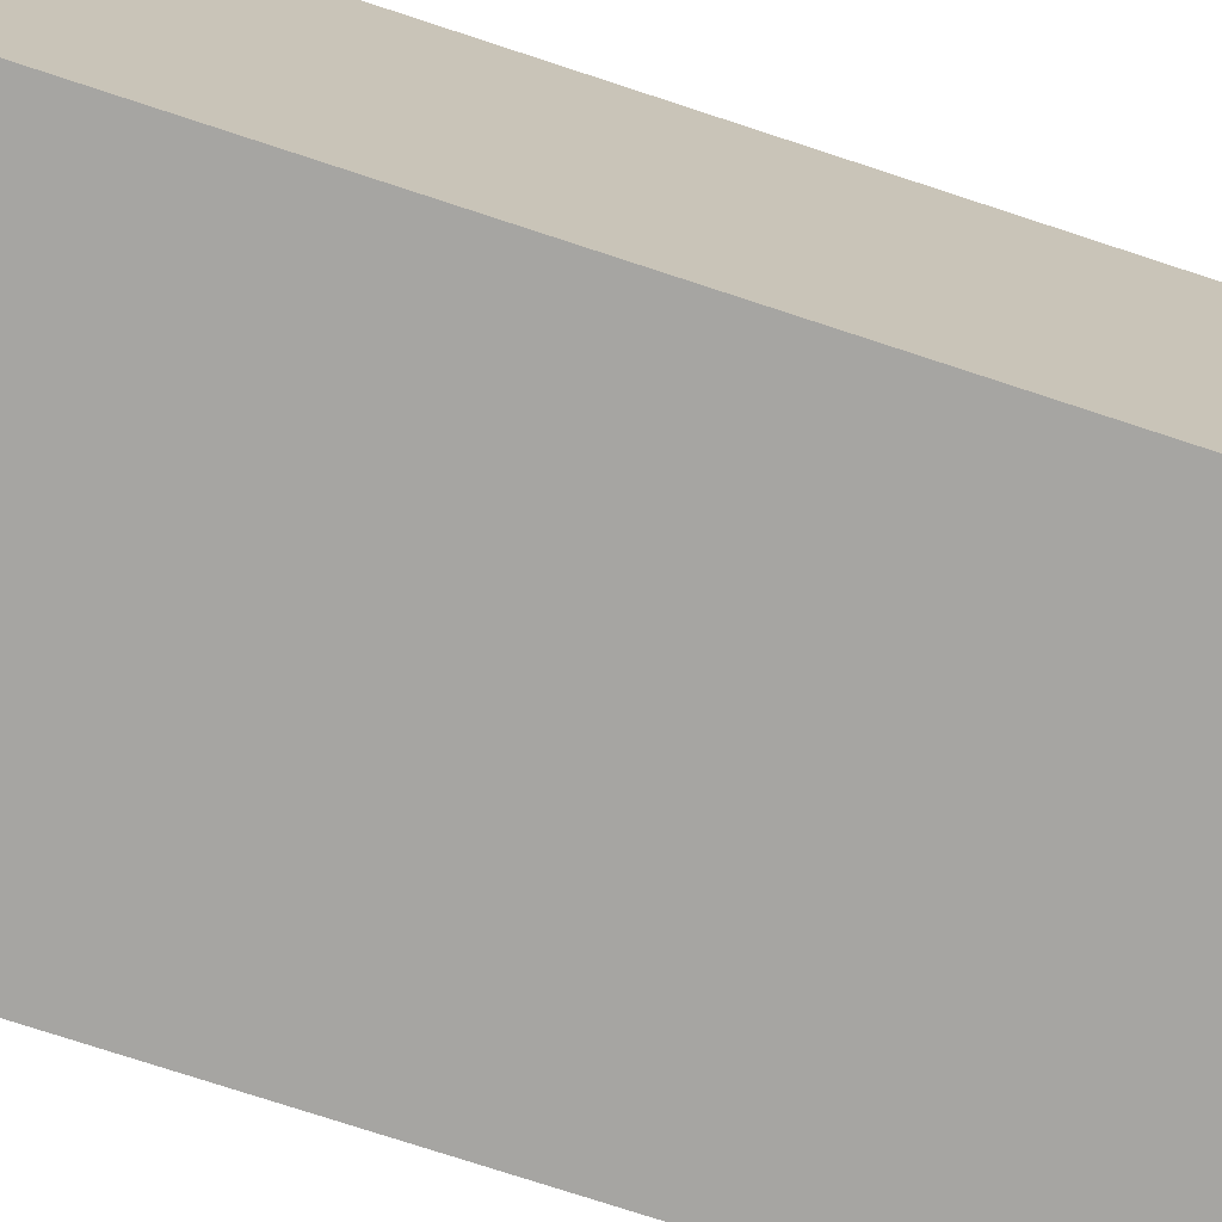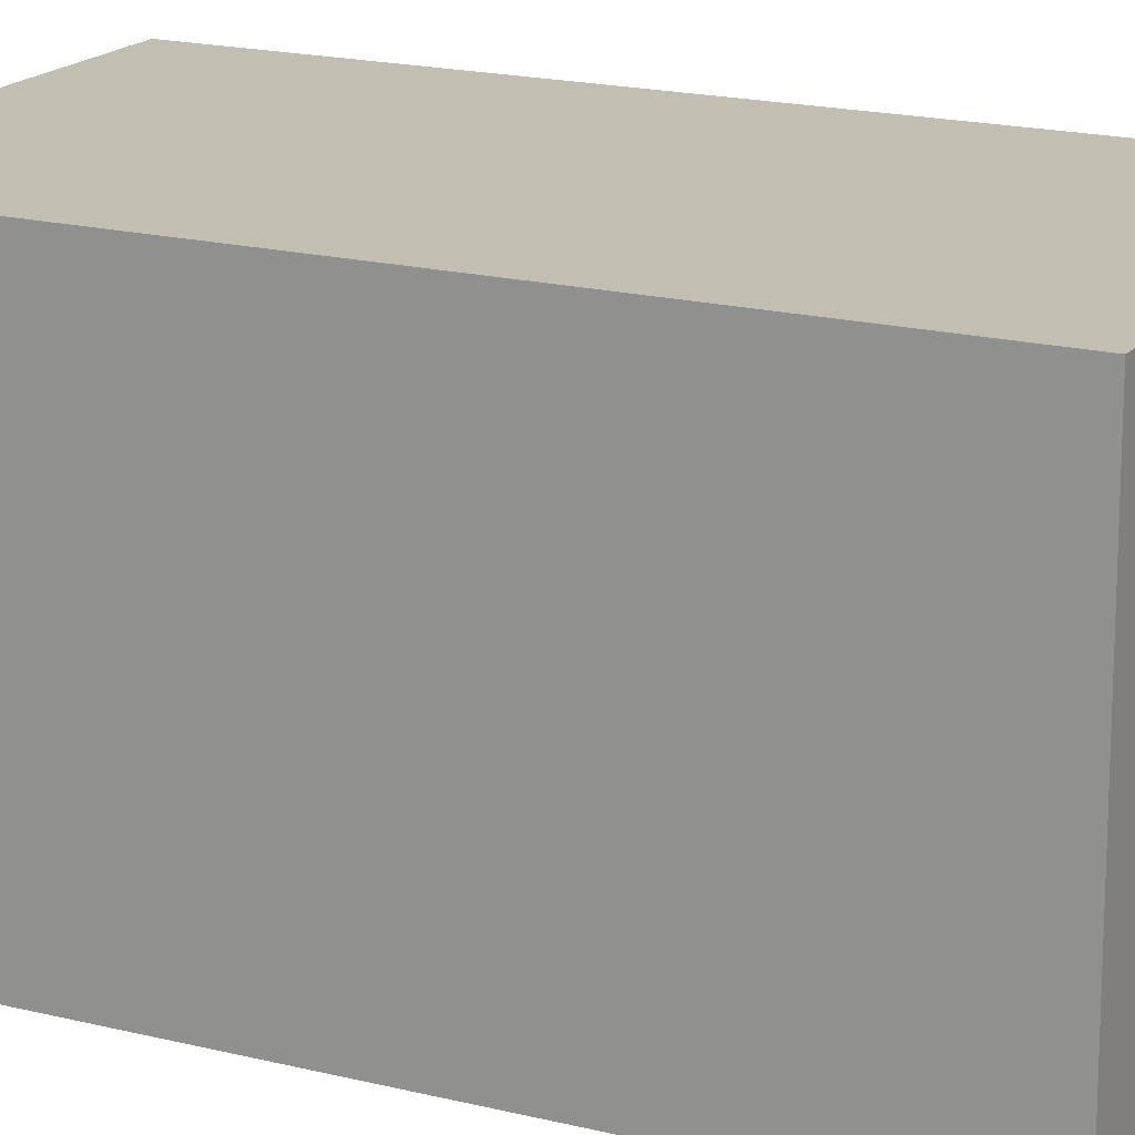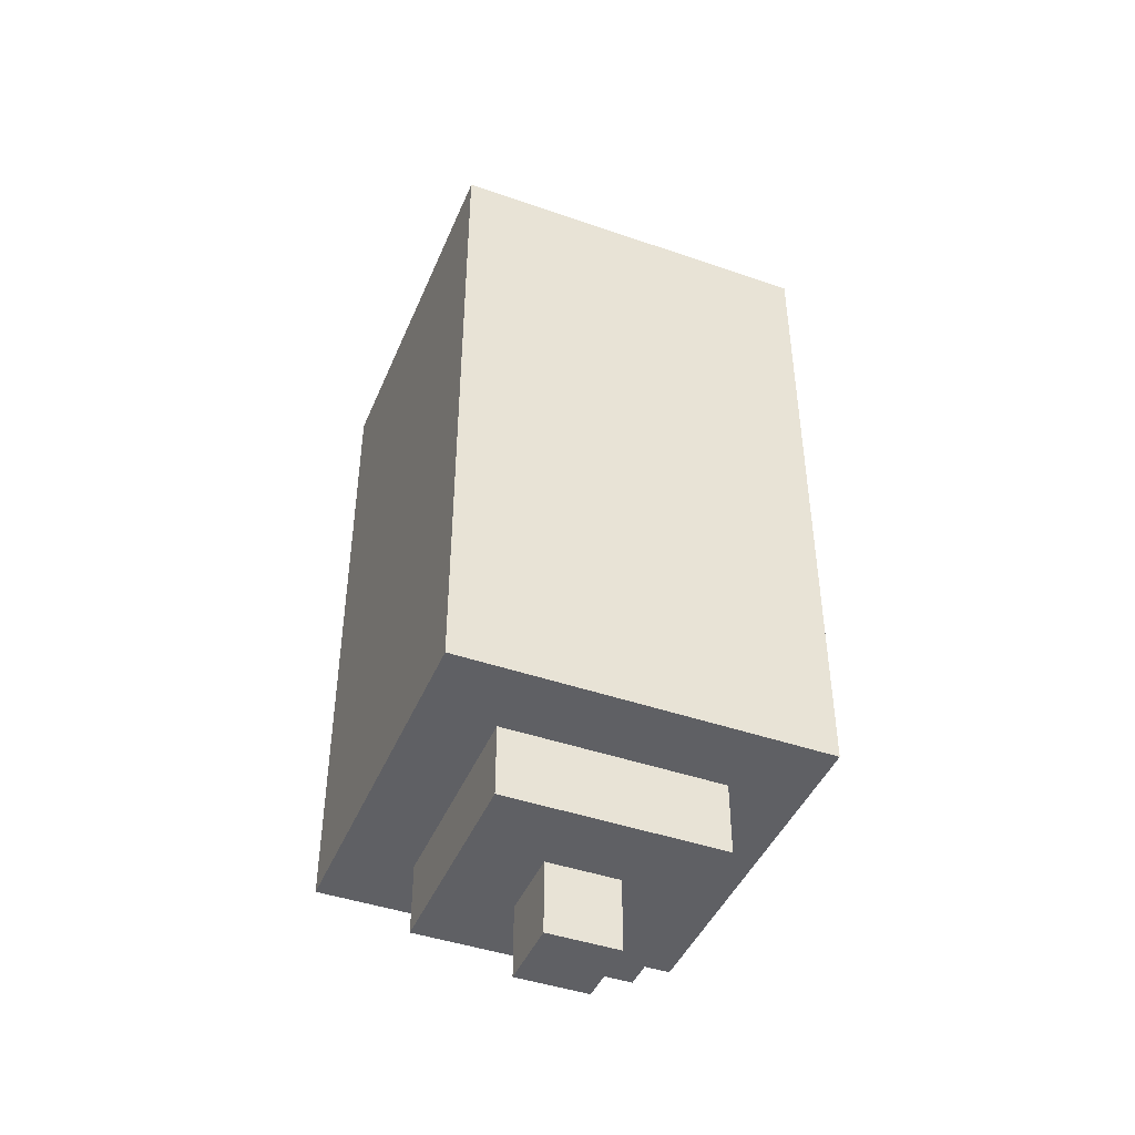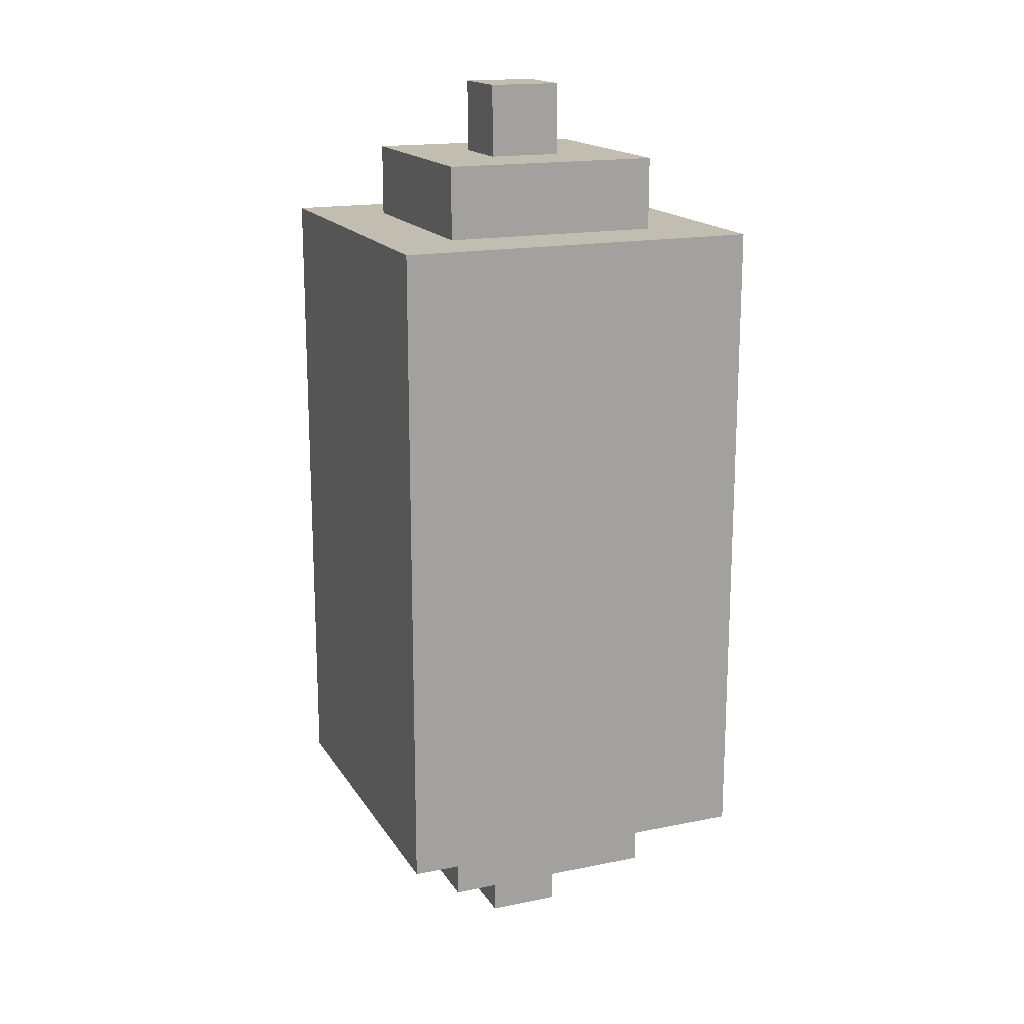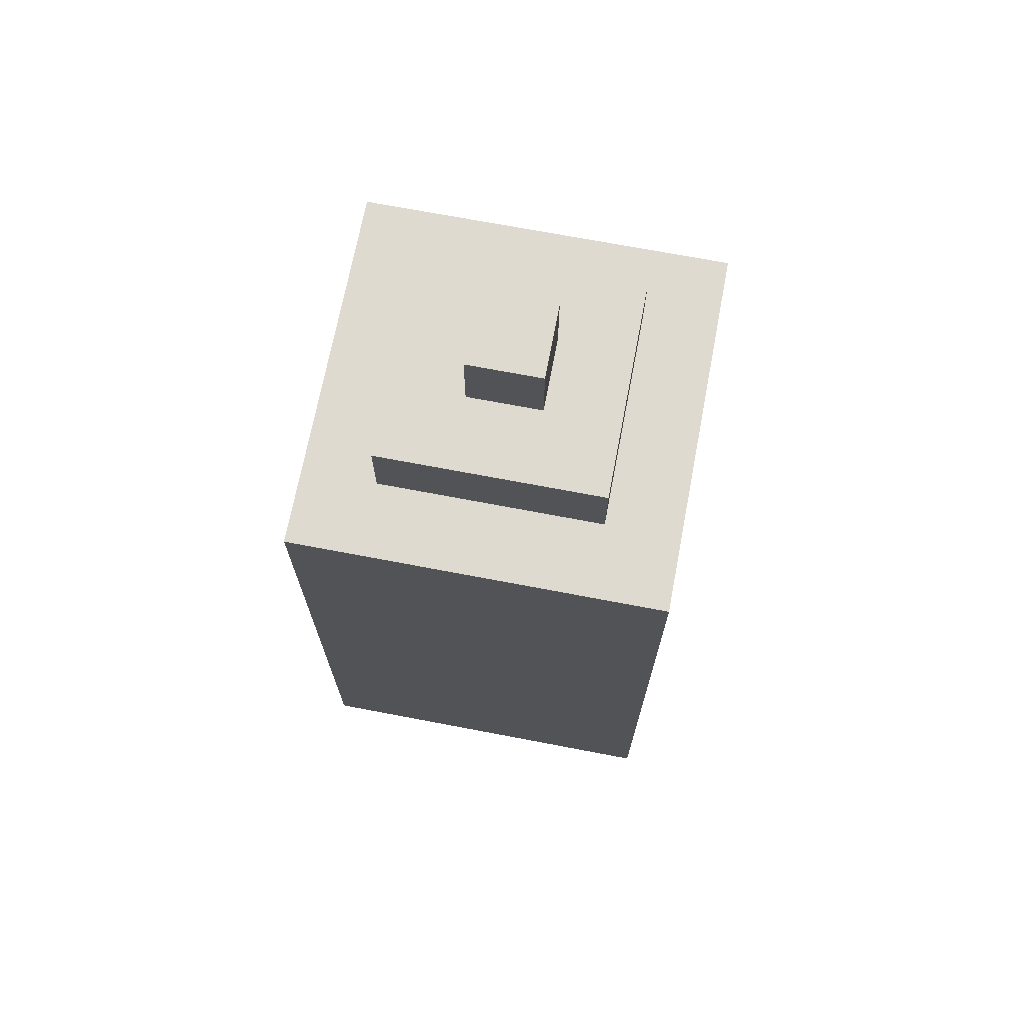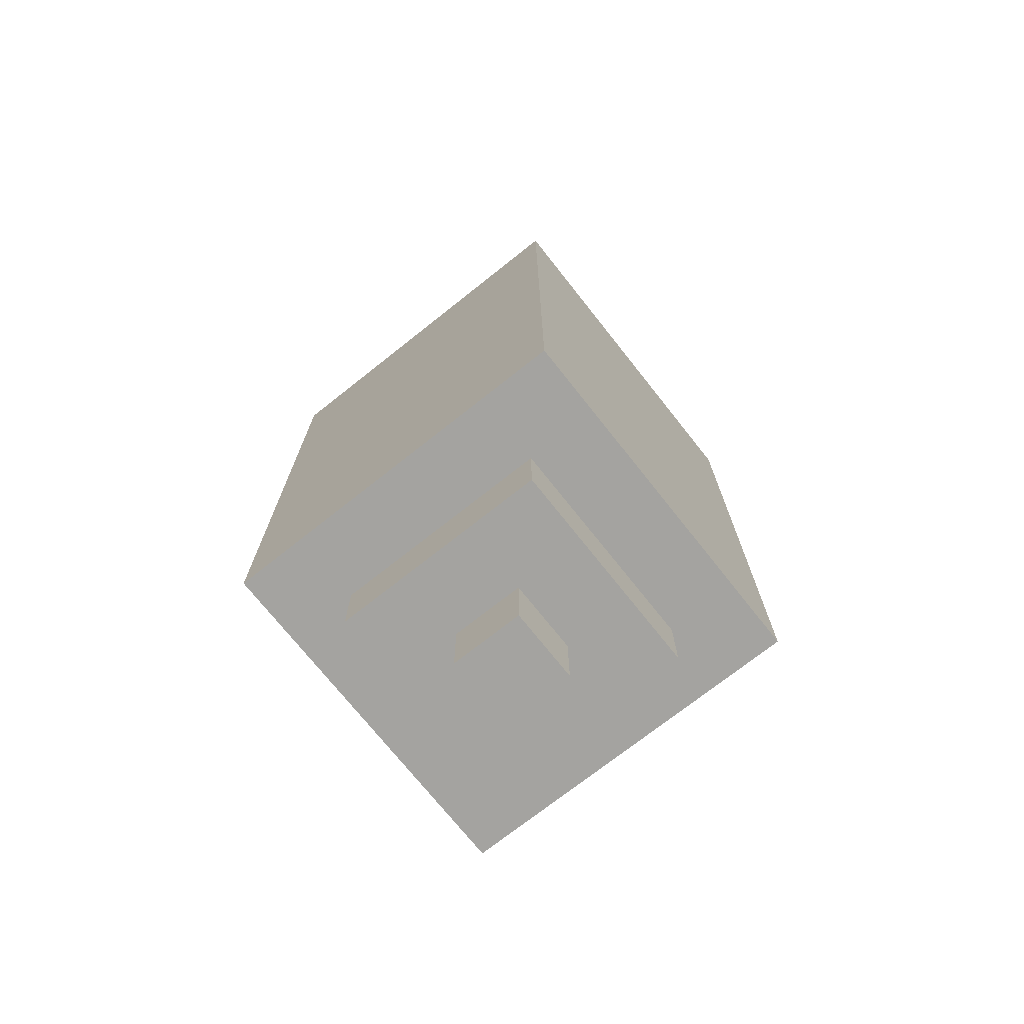
<metadata>
{"format":"obj","ext":"obj","renderer":"f3d","projection":"perspective","resolution":1024,"background":"white","views":[{"elev":-73.7,"azim":-108.3,"up":"+Z"},{"elev":17.5,"azim":116.9,"up":"+Z"},{"elev":-44.2,"azim":68.0,"up":"+Y"},{"elev":16.9,"azim":68.0,"up":"+Y"},{"elev":70.6,"azim":100.8,"up":"+Y"},{"elev":-72.9,"azim":-51.6,"up":"+Y"}]}
</metadata>
<code>
o
v -0.3 1.7 0.3
v -0.3 1.7 0.2
v -0.3 1.7 -0.1
v -0.3 1.7 -0.2
v -0.3 2.6 0.3
v -0.3 2.6 0.2
v -0.3 2.6 -0.1
v -0.3 2.6 -0.2
v -0.2 1.6 0.2
v -0.2 1.6 0.1
v -0.2 1.6 0
v -0.2 1.6 -0.1
v -0.2 1.7 0.2
v -0.2 1.7 0.1
v -0.2 1.7 0
v -0.2 1.7 -0.1
v -0.2 2.6 0.2
v -0.2 2.6 0.1
v -0.2 2.6 0
v -0.2 2.6 -0.1
v -0.2 2.7 0.2
v -0.2 2.7 0.1
v -0.2 2.7 0
v -0.2 2.7 -0.1
v -0.1 1.5 0.1
v -0.1 1.5 0
v -0.1 1.6 0.1
v -0.1 1.6 0
v -0.1 2.7 0.1
v -0.1 2.7 0
v -0.1 2.8 0.1
v -0.1 2.8 0
v 0 1.5 0.1
v 0 1.5 0
v 0 1.6 0.1
v 0 1.6 0
v 0 2.7 0.1
v 0 2.7 0
v 0 2.8 0.1
v 0 2.8 0
v 0.1 1.6 0.2
v 0.1 1.6 0.1
v 0.1 1.6 0
v 0.1 1.6 -0.1
v 0.1 1.7 0.2
v 0.1 1.7 0.1
v 0.1 1.7 0
v 0.1 1.7 -0.1
v 0.1 2.6 0.2
v 0.1 2.6 0.1
v 0.1 2.6 0
v 0.1 2.6 -0.1
v 0.1 2.7 0.2
v 0.1 2.7 0.1
v 0.1 2.7 0
v 0.1 2.7 -0.1
v 0.2 1.7 0.3
v 0.2 1.7 0.2
v 0.2 1.7 -0.1
v 0.2 1.7 -0.2
v 0.2 2.6 0.3
v 0.2 2.6 0.2
v 0.2 2.6 -0.1
v 0.2 2.6 -0.2
v -0.3 1.7 0.3
v -0.3 2.6 0.3
v -0.2 1.7 0.3
v -0.2 2.6 0.3
v 0.1 1.7 0.3
v 0.1 2.6 0.3
v 0.2 1.7 0.3
v 0.2 2.6 0.3
v -0.2 1.6 0.2
v -0.2 1.7 0.2
v -0.2 2.6 0.2
v -0.2 2.7 0.2
v -0.1 1.6 0.2
v -0.1 1.7 0.2
v -0.1 2.6 0.2
v -0.1 2.7 0.2
v 0 1.6 0.2
v 0 1.7 0.2
v 0 2.6 0.2
v 0 2.7 0.2
v 0.1 1.6 0.2
v 0.1 1.7 0.2
v 0.1 2.6 0.2
v 0.1 2.7 0.2
v -0.1 1.5 0.1
v -0.1 1.6 0.1
v -0.1 2.7 0.1
v -0.1 2.8 0.1
v 0 1.5 0.1
v 0 1.6 0.1
v 0 2.7 0.1
v 0 2.8 0.1
v -0.1 1.5 0
v -0.1 1.6 0
v -0.1 2.7 0
v -0.1 2.8 0
v 0 1.5 0
v 0 1.6 0
v 0 2.7 0
v 0 2.8 0
v -0.2 1.6 -0.1
v -0.2 1.7 -0.1
v -0.2 2.6 -0.1
v -0.2 2.7 -0.1
v -0.1 1.6 -0.1
v -0.1 1.7 -0.1
v -0.1 2.6 -0.1
v -0.1 2.7 -0.1
v 0 1.6 -0.1
v 0 1.7 -0.1
v 0 2.6 -0.1
v 0 2.7 -0.1
v 0.1 1.6 -0.1
v 0.1 1.7 -0.1
v 0.1 2.6 -0.1
v 0.1 2.7 -0.1
v -0.3 1.7 -0.2
v -0.3 2.6 -0.2
v -0.2 1.7 -0.2
v -0.2 2.6 -0.2
v 0.1 1.7 -0.2
v 0.1 2.6 -0.2
v 0.2 1.7 -0.2
v 0.2 2.6 -0.2
v -0.1 1.5 0.1
v 0 1.5 0.1
v -0.1 1.5 0
v 0 1.5 0
v -0.2 1.6 0.2
v -0.1 1.6 0.2
v 0 1.6 0.2
v 0.1 1.6 0.2
v -0.2 1.6 0.1
v -0.1 1.6 0.1
v 0 1.6 0.1
v 0.1 1.6 0.1
v -0.2 1.6 0
v -0.1 1.6 0
v 0 1.6 0
v 0.1 1.6 0
v -0.2 1.6 -0.1
v -0.1 1.6 -0.1
v 0 1.6 -0.1
v 0.1 1.6 -0.1
v -0.3 1.7 0.3
v -0.2 1.7 0.3
v 0.1 1.7 0.3
v 0.2 1.7 0.3
v -0.3 1.7 0.2
v -0.2 1.7 0.2
v -0.1 1.7 0.2
v 0 1.7 0.2
v 0.1 1.7 0.2
v 0.2 1.7 0.2
v -0.2 1.7 0.1
v 0.1 1.7 0.1
v -0.2 1.7 0
v 0.1 1.7 0
v -0.3 1.7 -0.1
v -0.2 1.7 -0.1
v -0.1 1.7 -0.1
v 0 1.7 -0.1
v 0.1 1.7 -0.1
v 0.2 1.7 -0.1
v -0.3 1.7 -0.2
v -0.2 1.7 -0.2
v 0.1 1.7 -0.2
v 0.2 1.7 -0.2
v -0.3 2.6 0.3
v -0.2 2.6 0.3
v 0.1 2.6 0.3
v 0.2 2.6 0.3
v -0.3 2.6 0.2
v -0.2 2.6 0.2
v -0.1 2.6 0.2
v 0 2.6 0.2
v 0.1 2.6 0.2
v 0.2 2.6 0.2
v -0.2 2.6 0.1
v 0.1 2.6 0.1
v -0.2 2.6 0
v 0.1 2.6 0
v -0.3 2.6 -0.1
v -0.2 2.6 -0.1
v -0.1 2.6 -0.1
v 0 2.6 -0.1
v 0.1 2.6 -0.1
v 0.2 2.6 -0.1
v -0.3 2.6 -0.2
v -0.2 2.6 -0.2
v 0.1 2.6 -0.2
v 0.2 2.6 -0.2
v -0.2 2.7 0.2
v -0.1 2.7 0.2
v 0 2.7 0.2
v 0.1 2.7 0.2
v -0.2 2.7 0.1
v -0.1 2.7 0.1
v 0 2.7 0.1
v 0.1 2.7 0.1
v -0.2 2.7 0
v -0.1 2.7 0
v 0 2.7 0
v 0.1 2.7 0
v -0.2 2.7 -0.1
v -0.1 2.7 -0.1
v 0 2.7 -0.1
v 0.1 2.7 -0.1
v -0.1 2.8 0.1
v 0 2.8 0.1
v -0.1 2.8 0
v 0 2.8 0
f 5 2 1
f 6 3 2
f 6 2 5
f 7 4 3
f 7 3 6
f 8 4 7
f 13 10 9
f 14 11 10
f 14 10 13
f 15 12 11
f 15 11 14
f 16 12 15
f 21 18 17
f 22 19 18
f 22 18 21
f 23 20 19
f 23 19 22
f 24 20 23
f 27 26 25
f 28 26 27
f 31 30 29
f 32 30 31
f 33 34 35
f 35 34 36
f 37 38 39
f 39 38 40
f 41 42 45
f 42 43 46
f 45 42 46
f 43 44 47
f 46 43 47
f 47 44 48
f 49 50 53
f 50 51 54
f 53 50 54
f 51 52 55
f 54 51 55
f 55 52 56
f 57 58 61
f 58 59 62
f 61 58 62
f 59 60 63
f 62 59 63
f 63 60 64
f 67 66 65
f 68 66 67
f 69 68 67
f 70 68 69
f 71 70 69
f 72 70 71
f 77 74 73
f 78 74 77
f 79 76 75
f 80 76 79
f 81 78 77
f 82 78 81
f 83 80 79
f 84 80 83
f 85 82 81
f 86 82 85
f 87 84 83
f 88 84 87
f 93 90 89
f 94 90 93
f 95 92 91
f 96 92 95
f 97 98 101
f 101 98 102
f 99 100 103
f 103 100 104
f 105 106 109
f 109 106 110
f 107 108 111
f 111 108 112
f 109 110 113
f 113 110 114
f 111 112 115
f 115 112 116
f 113 114 117
f 117 114 118
f 115 116 119
f 119 116 120
f 121 122 123
f 123 122 124
f 123 124 125
f 125 124 126
f 125 126 127
f 127 126 128
f 131 130 129
f 132 130 131
f 137 134 133
f 138 135 134
f 138 134 137
f 139 136 135
f 139 135 138
f 140 136 139
f 141 138 137
f 142 138 141
f 143 140 139
f 144 140 143
f 145 142 141
f 146 143 142
f 146 142 145
f 147 144 143
f 147 143 146
f 148 144 147
f 153 150 149
f 154 151 150
f 154 150 153
f 155 151 154
f 156 151 155
f 157 152 151
f 157 151 156
f 158 152 157
f 159 154 153
f 160 158 157
f 161 159 153
f 162 158 160
f 163 161 153
f 164 161 163
f 167 158 162
f 168 158 167
f 169 164 163
f 170 166 165
f 170 164 169
f 170 165 164
f 170 167 166
f 171 168 167
f 171 167 170
f 172 168 171
f 173 174 177
f 174 175 178
f 177 174 178
f 178 175 179
f 179 175 180
f 175 176 181
f 180 175 181
f 181 176 182
f 177 178 183
f 181 182 184
f 177 183 185
f 184 182 186
f 177 185 187
f 187 185 188
f 186 182 191
f 191 182 192
f 187 188 193
f 189 190 194
f 193 188 194
f 188 189 194
f 190 191 194
f 191 192 195
f 194 191 195
f 195 192 196
f 197 198 201
f 198 199 202
f 201 198 202
f 199 200 203
f 202 199 203
f 203 200 204
f 201 202 205
f 205 202 206
f 203 204 207
f 207 204 208
f 205 206 209
f 206 207 210
f 209 206 210
f 207 208 211
f 210 207 211
f 211 208 212
f 213 214 215
f 215 214 216

</code>
